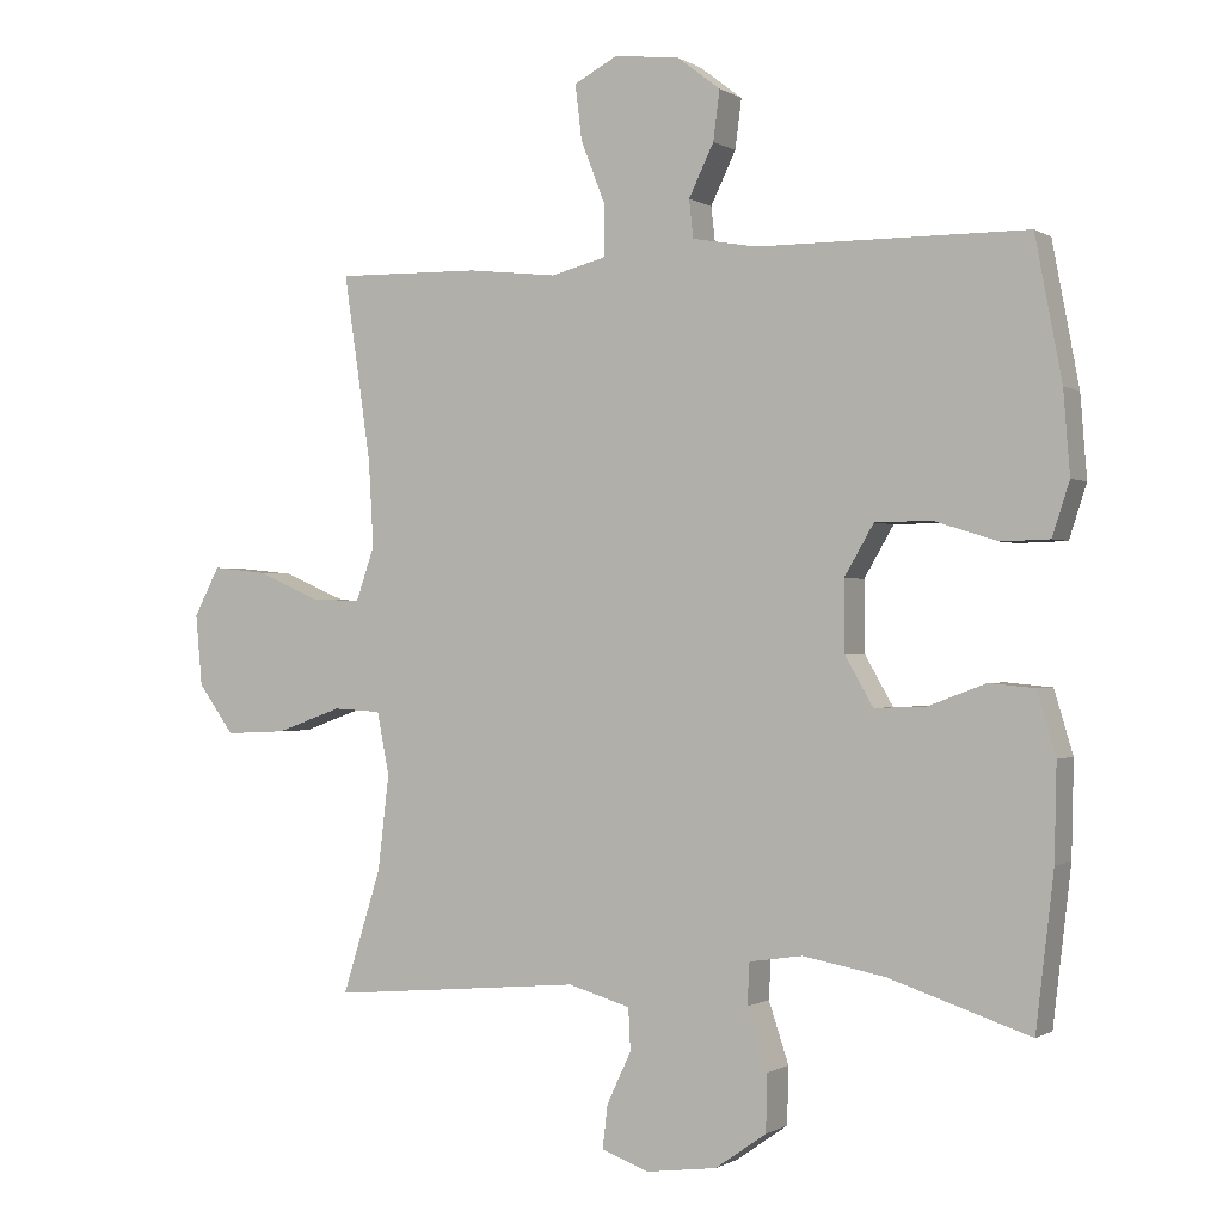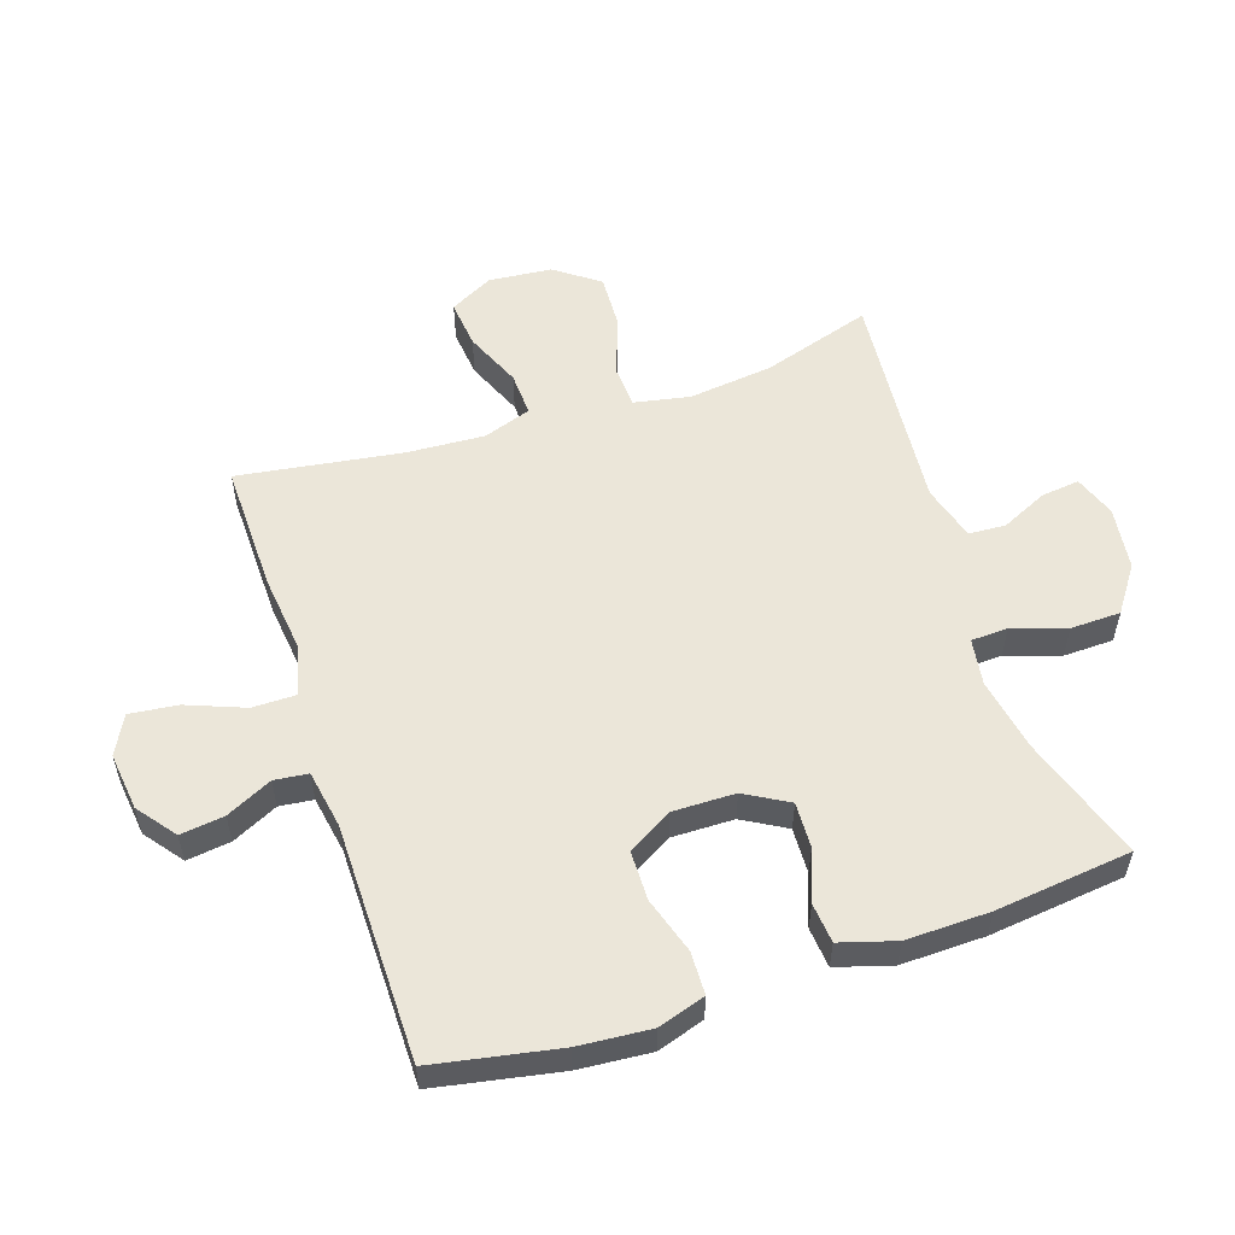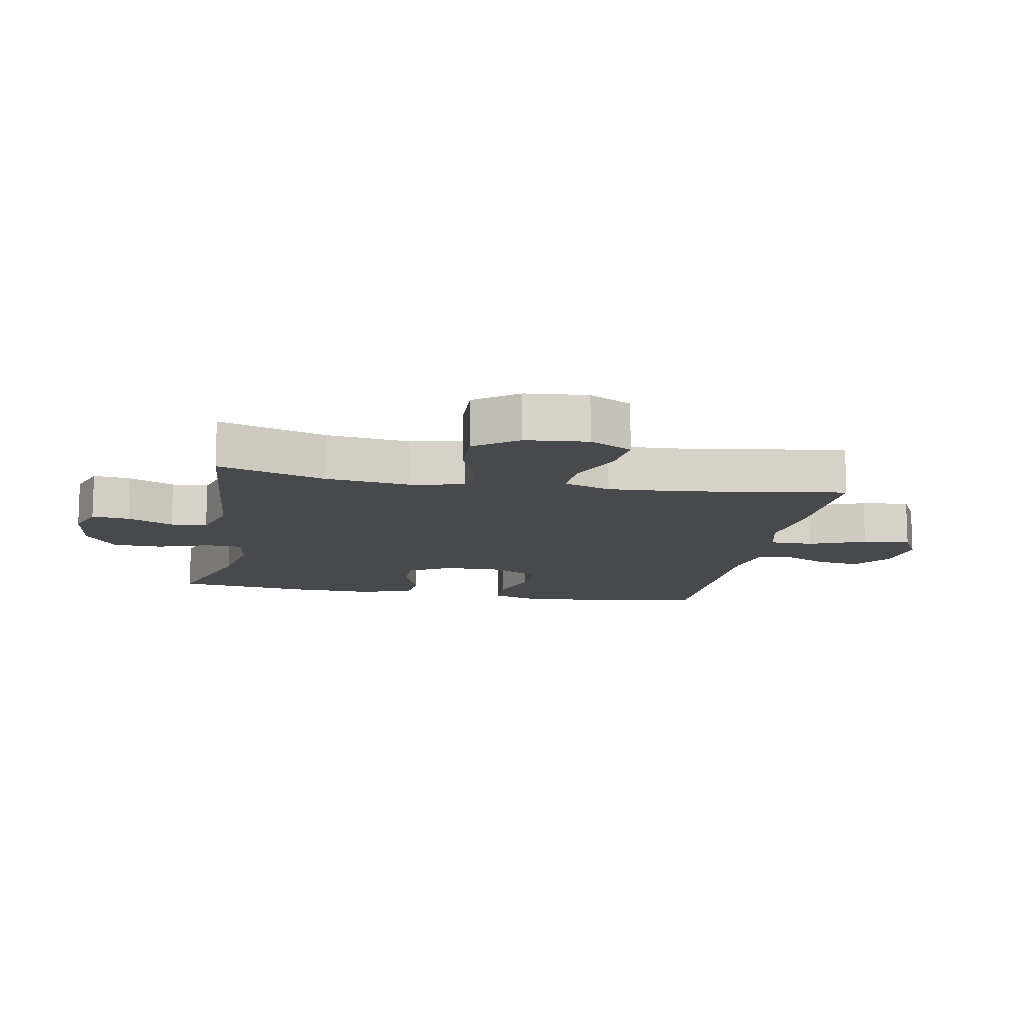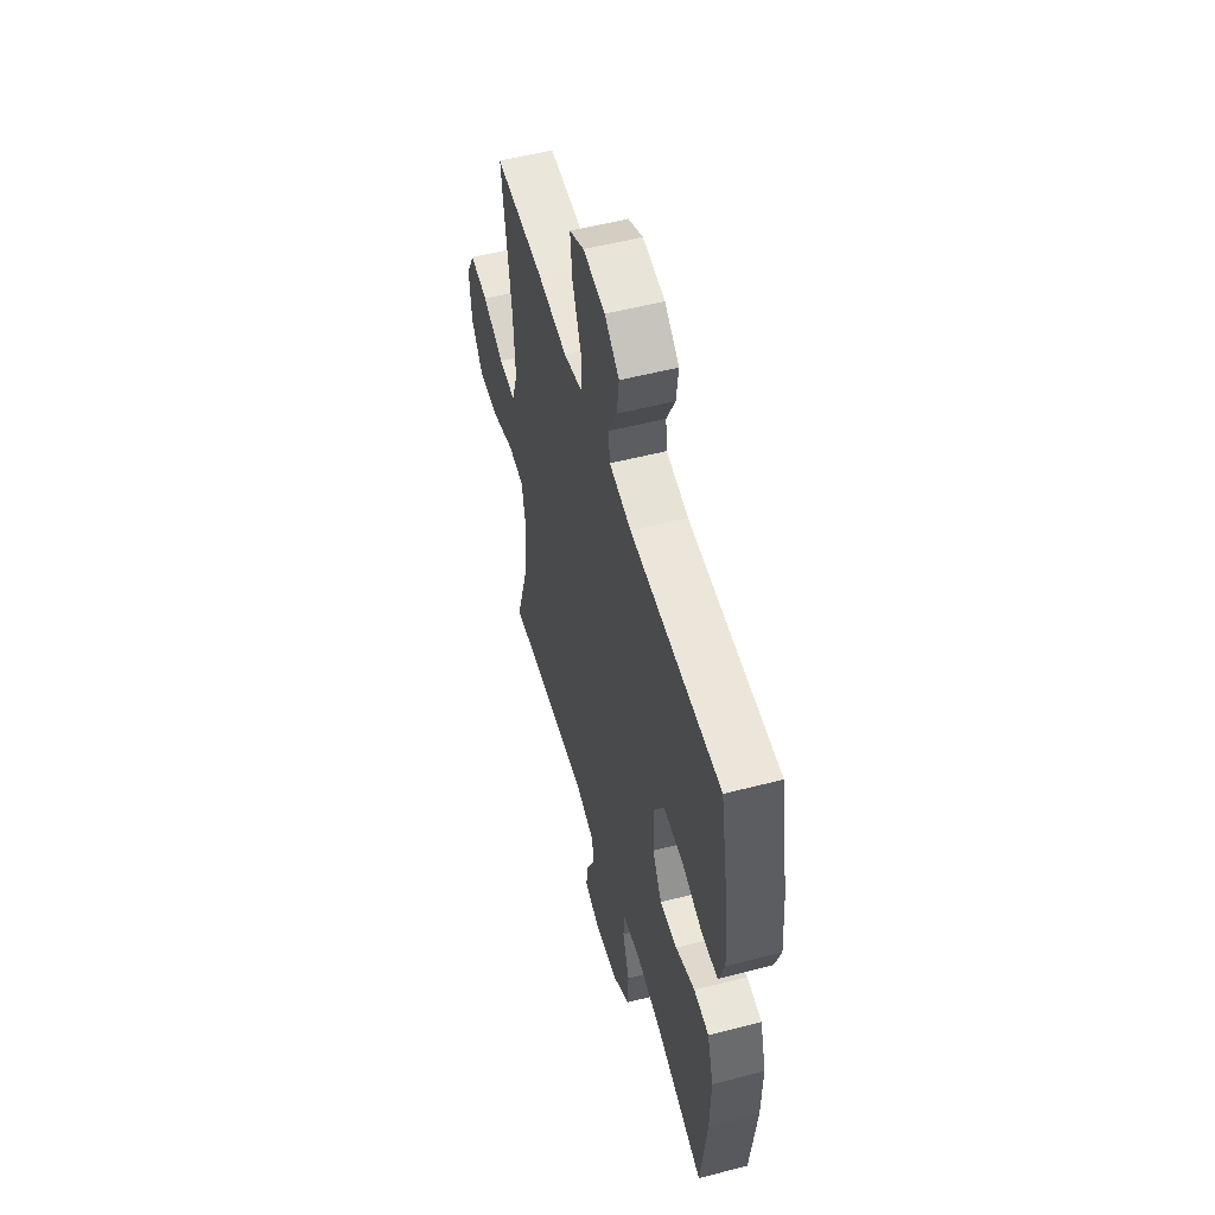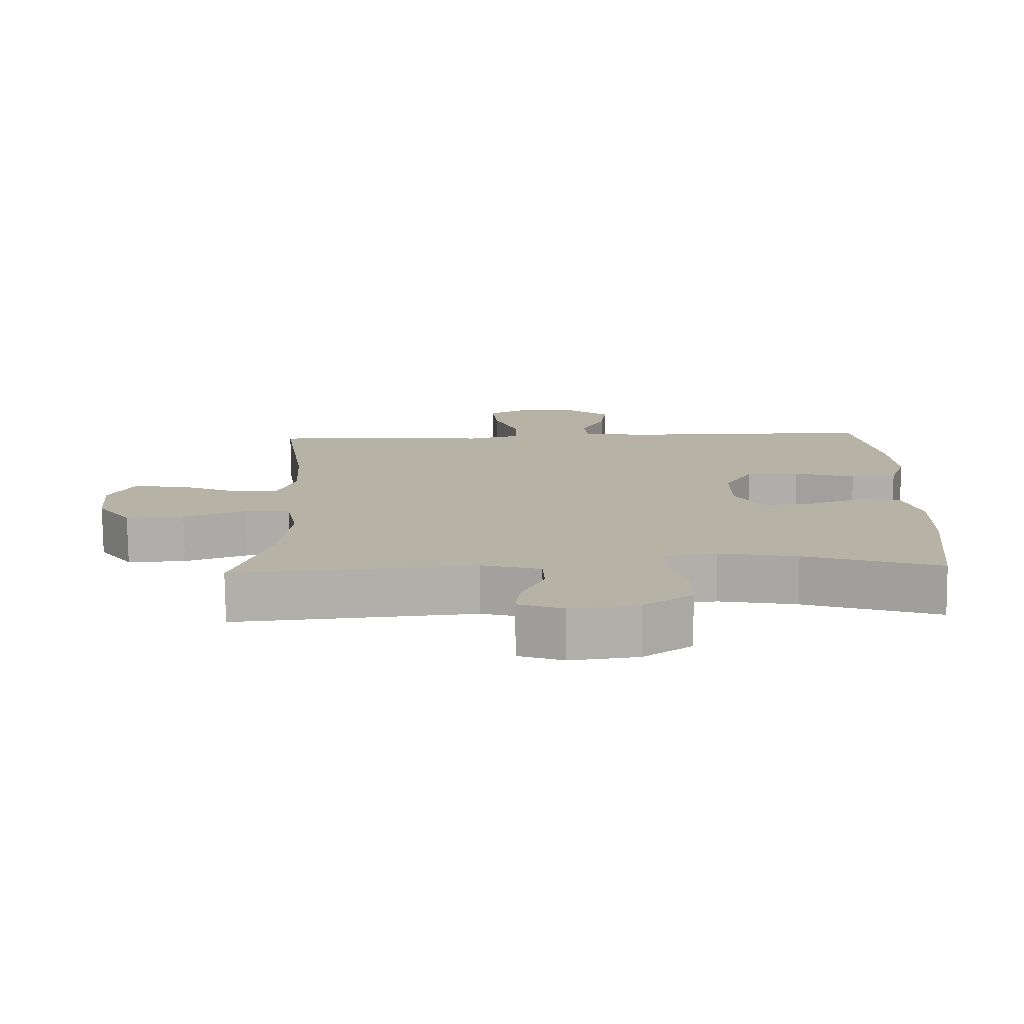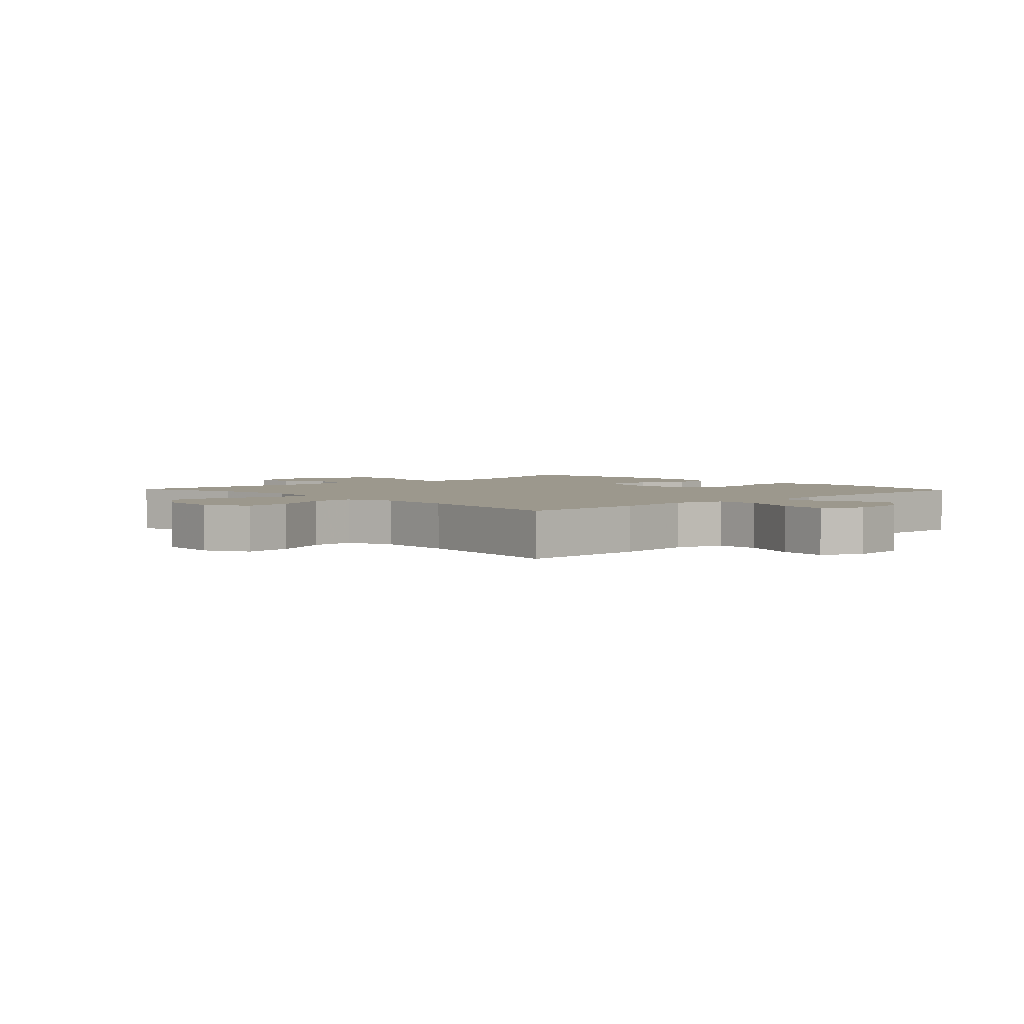
<metadata>
{"format":"obj","ext":"obj","renderer":"f3d","projection":"perspective","resolution":1024,"background":"white","views":[{"elev":-0.6,"azim":26.6,"up":"+Z"},{"elev":55.3,"azim":71.7,"up":"+Y"},{"elev":-12.3,"azim":-100.4,"up":"+Y"},{"elev":54.2,"azim":74.6,"up":"+Z"},{"elev":-77.5,"azim":0.6,"up":"+Z"},{"elev":3.1,"azim":-43.5,"up":"+Y"}]}
</metadata>
<code>
v 0.5 0.07 0.5
v 0.537 0.07 0.304
v 0.546 0.07 0.19
v 0.522 0.07 0.116
v 0.455 0.07 0.114
v 0.366 0.07 0.142
v 0.288 0.07 0.141
v 0.247 0.07 0.071
v 0.248 0.07 -0.027
v 0.287 0.07 -0.095
v 0.359 0.07 -0.092
v 0.439 0.07 -0.062
v 0.502 0.07 -0.068
v 0.528 0.07 -0.155
v 0.525 0.07 -0.286
v 0.5 0.07 -0.5
v 0.303 0.07 -0.435
v 0.189 0.07 -0.414
v 0.115 0.07 -0.425
v 0.112 0.07 -0.483
v 0.14 0.07 -0.567
v 0.138 0.07 -0.646
v 0.067 0.07 -0.696
v -0.032 0.07 -0.709
v -0.098 0.07 -0.685
v -0.091 0.07 -0.625
v -0.057 0.07 -0.552
v -0.06 0.07 -0.494
v -0.147 0.07 -0.469
v -0.5 0.07 -0.5
v -0.446 0.07 -0.328
v -0.43 0.07 -0.195
v -0.447 0.07 -0.108
v -0.514 0.07 -0.104
v -0.606 0.07 -0.137
v -0.692 0.07 -0.141
v -0.742 0.07 -0.072
v -0.751 0.07 0.027
v -0.715 0.07 0.095
v -0.639 0.07 0.087
v -0.55 0.07 0.049
v -0.481 0.07 0.046
v -0.455 0.07 0.121
v -0.462 0.07 0.243
v -0.5 0.07 0.5
v -0.297 0.07 0.496
v -0.173 0.07 0.482
v -0.095 0.07 0.502
v -0.095 0.07 0.571
v -0.13 0.07 0.661
v -0.139 0.07 0.737
v -0.078 0.07 0.769
v 0.013 0.07 0.758
v 0.073 0.07 0.712
v 0.064 0.07 0.643
v 0.029 0.07 0.571
v 0.035 0.07 0.518
v 0.126 0.07 0.502
v 0.5 0 0.5
v 0.537 0 0.304
v 0.546 0 0.19
v 0.522 0 0.116
v 0.455 0 0.114
v 0.366 0 0.142
v 0.288 0 0.141
v 0.247 0 0.071
v 0.248 0 -0.027
v 0.287 0 -0.095
v 0.359 0 -0.092
v 0.439 0 -0.062
v 0.502 0 -0.068
v 0.528 0 -0.155
v 0.525 0 -0.286
v 0.5 0 -0.5
v 0.303 0 -0.435
v 0.189 0 -0.414
v 0.115 0 -0.425
v 0.112 0 -0.483
v 0.14 0 -0.567
v 0.138 0 -0.646
v 0.067 0 -0.696
v -0.032 0 -0.709
v -0.098 0 -0.685
v -0.091 0 -0.625
v -0.057 0 -0.552
v -0.06 0 -0.494
v -0.147 0 -0.469
v -0.5 0 -0.5
v -0.446 0 -0.328
v -0.43 0 -0.195
v -0.447 0 -0.108
v -0.514 0 -0.104
v -0.606 0 -0.137
v -0.692 0 -0.141
v -0.742 0 -0.072
v -0.751 0 0.027
v -0.715 0 0.095
v -0.639 0 0.087
v -0.55 0 0.049
v -0.481 0 0.046
v -0.455 0 0.121
v -0.462 0 0.243
v -0.5 0 0.5
v -0.297 0 0.496
v -0.173 0 0.482
v -0.095 0 0.502
v -0.095 0 0.571
v -0.13 0 0.661
v -0.139 0 0.737
v -0.078 0 0.769
v 0.013 0 0.758
v 0.073 0 0.712
v 0.064 0 0.643
v 0.029 0 0.571
v 0.035 0 0.518
v 0.126 0 0.502
f 54 55 56
f 53 54 56
f 52 53 56
f 51 52 56
f 50 51 56
f 49 50 56
f 48 49 56 57
f 47 48 57 58
f 44 45 46 47
f 1 2 3
f 58 1 3
f 47 58 3
f 44 47 3
f 43 44 3
f 39 40 41
f 38 39 41
f 37 38 41
f 36 37 41
f 35 36 41
f 34 35 41
f 33 34 41 42
f 29 30 31
f 28 29 31 32
f 25 26 27
f 24 25 27
f 23 24 27
f 22 23 27
f 21 22 27
f 20 21 27
f 19 20 27 28
f 15 16 17
f 14 15 17
f 13 14 17
f 12 13 17
f 11 12 17
f 10 11 17 18
f 9 10 18 19
f 3 4 5 6
f 3 6 7
f 43 3 7
f 43 7 8
f 42 43 8
f 33 42 8
f 28 32 33
f 19 28 33
f 9 19 33
f 8 9 33
f 114 113 112
f 114 112 111
f 114 111 110
f 114 110 109
f 114 109 108
f 114 108 107
f 115 114 107 106
f 116 115 106 105
f 105 104 103 102
f 61 60 59
f 61 59 116
f 61 116 105
f 61 105 102
f 61 102 101
f 99 98 97
f 99 97 96
f 99 96 95
f 99 95 94
f 99 94 93
f 99 93 92
f 100 99 92 91
f 89 88 87
f 90 89 87 86
f 85 84 83
f 85 83 82
f 85 82 81
f 85 81 80
f 85 80 79
f 85 79 78
f 86 85 78 77
f 75 74 73
f 75 73 72
f 75 72 71
f 75 71 70
f 75 70 69
f 76 75 69 68
f 77 76 68 67
f 64 63 62 61
f 65 64 61
f 65 61 101
f 66 65 101
f 66 101 100
f 66 100 91
f 91 90 86
f 91 86 77
f 91 77 67
f 91 67 66
f 1 59 60 2
f 2 60 61 3
f 3 61 62 4
f 4 62 63 5
f 5 63 64 6
f 6 64 65 7
f 7 65 66 8
f 8 66 67 9
f 9 67 68 10
f 10 68 69 11
f 11 69 70 12
f 12 70 71 13
f 13 71 72 14
f 14 72 73 15
f 15 73 74 16
f 16 74 75 17
f 17 75 76 18
f 18 76 77 19
f 19 77 78 20
f 20 78 79 21
f 21 79 80 22
f 22 80 81 23
f 23 81 82 24
f 24 82 83 25
f 25 83 84 26
f 26 84 85 27
f 27 85 86 28
f 28 86 87 29
f 29 87 88 30
f 30 88 89 31
f 31 89 90 32
f 32 90 91 33
f 33 91 92 34
f 34 92 93 35
f 35 93 94 36
f 36 94 95 37
f 37 95 96 38
f 38 96 97 39
f 39 97 98 40
f 40 98 99 41
f 41 99 100 42
f 42 100 101 43
f 43 101 102 44
f 44 102 103 45
f 45 103 104 46
f 46 104 105 47
f 47 105 106 48
f 48 106 107 49
f 49 107 108 50
f 50 108 109 51
f 51 109 110 52
f 52 110 111 53
f 53 111 112 54
f 54 112 113 55
f 55 113 114 56
f 56 114 115 57
f 57 115 116 58
f 58 116 59 1

</code>
